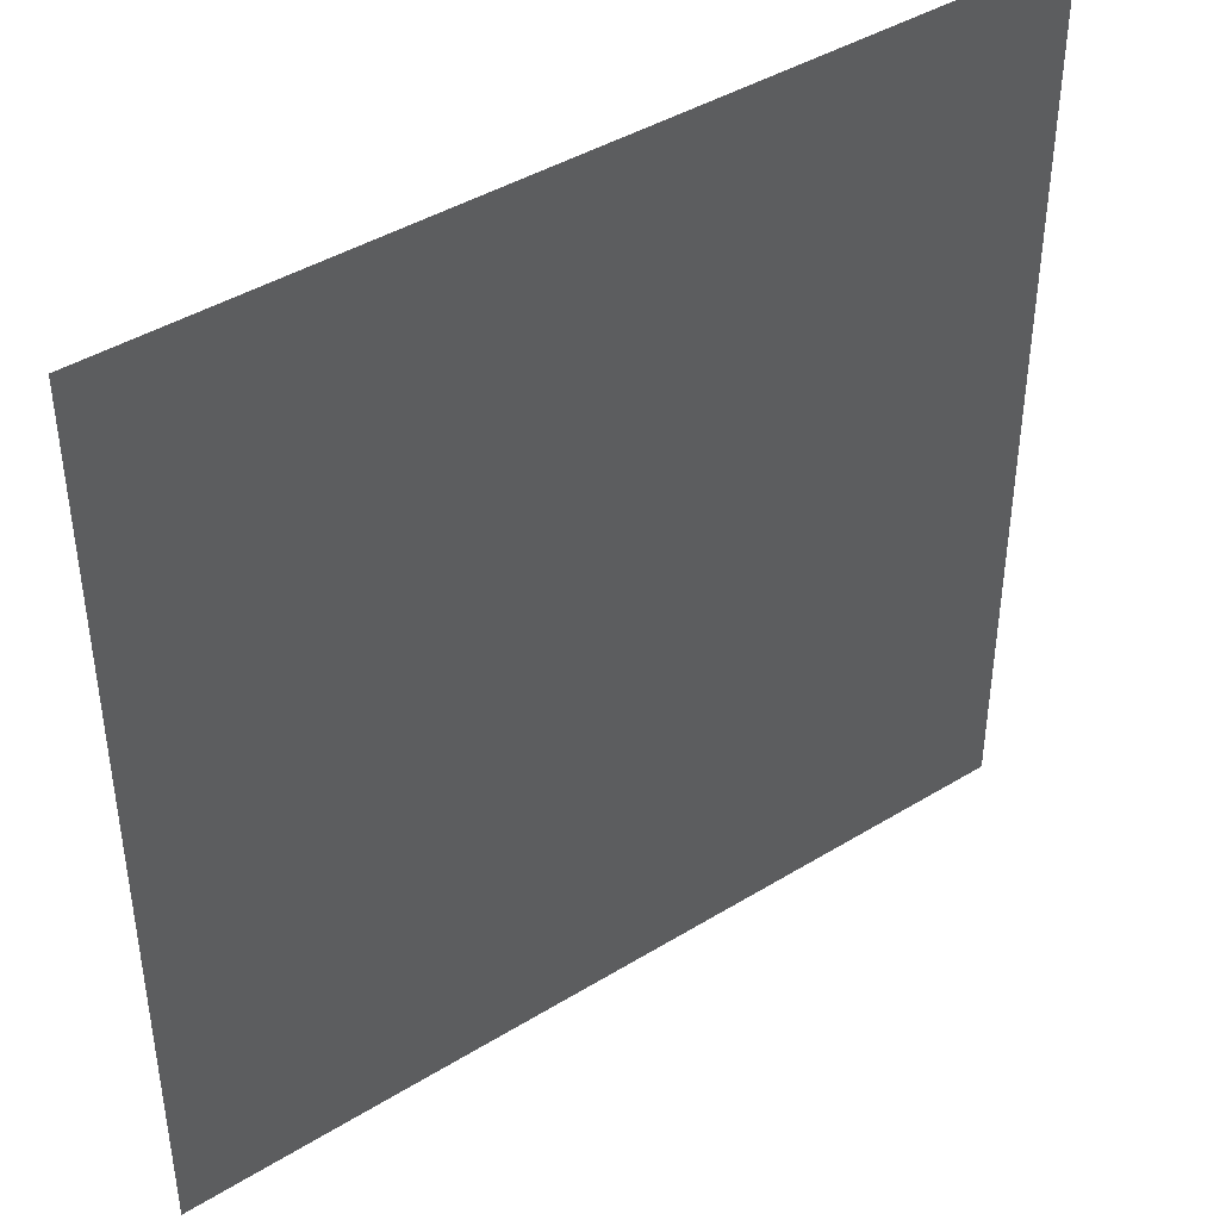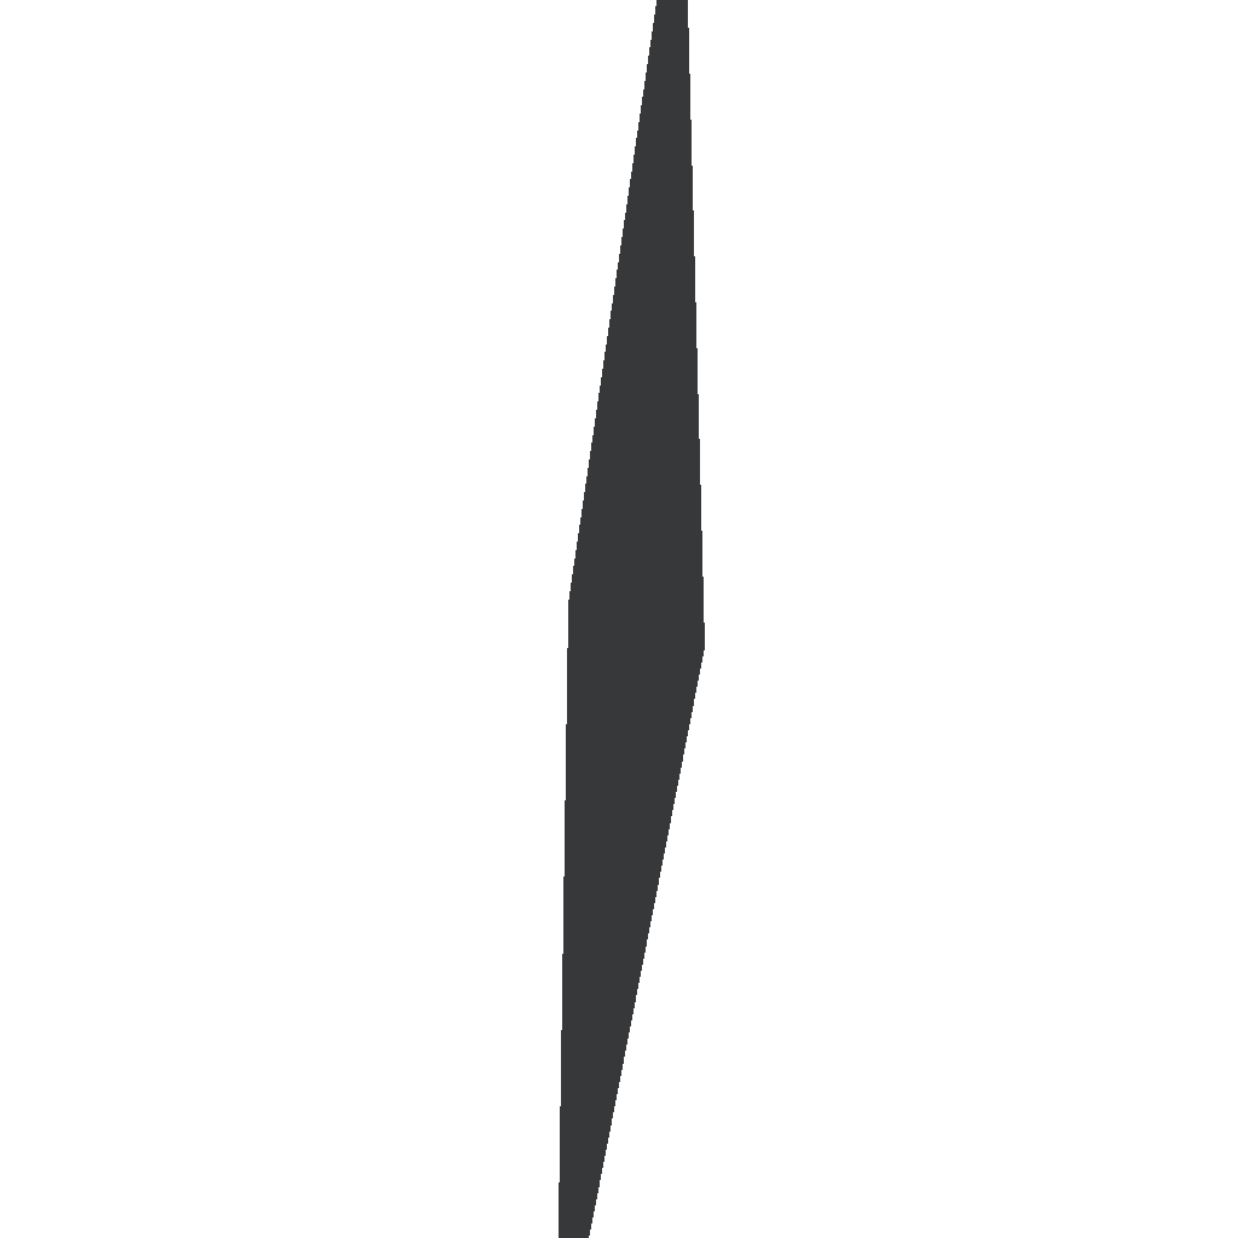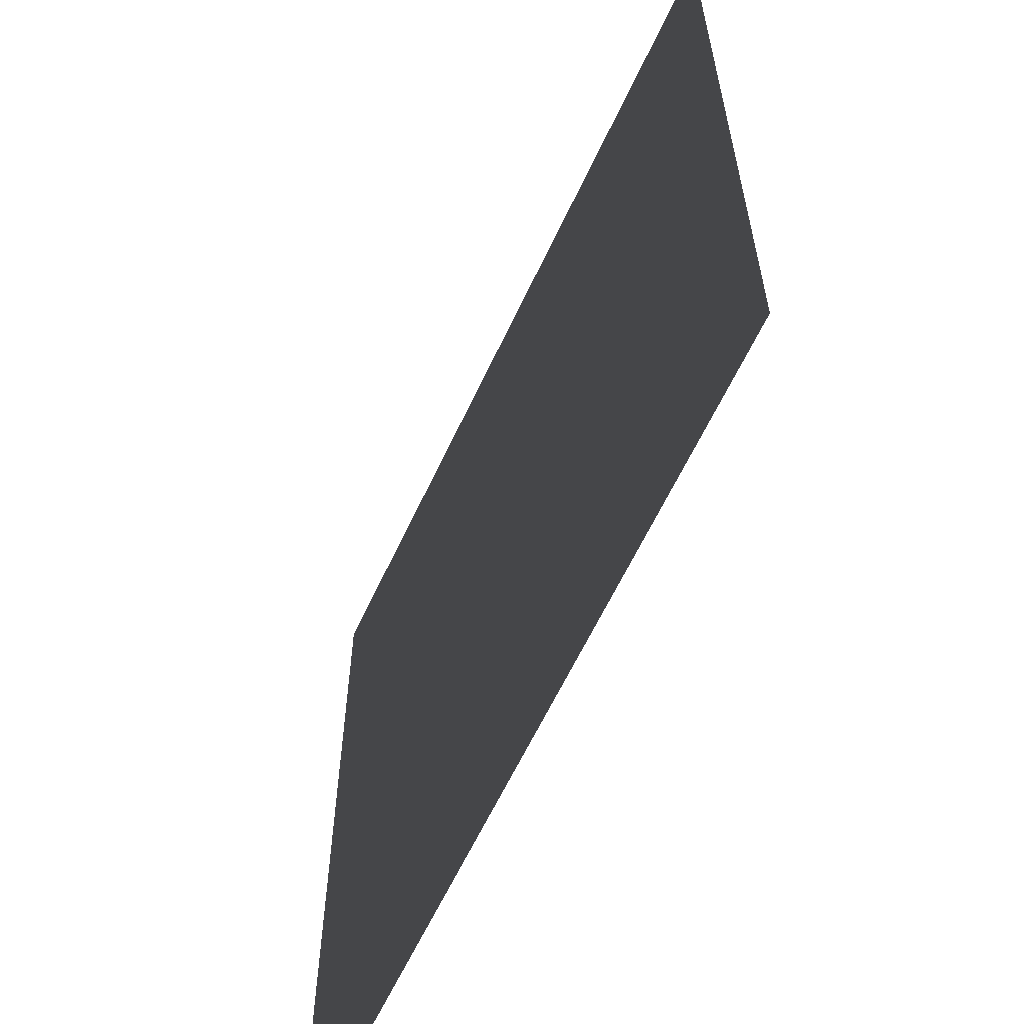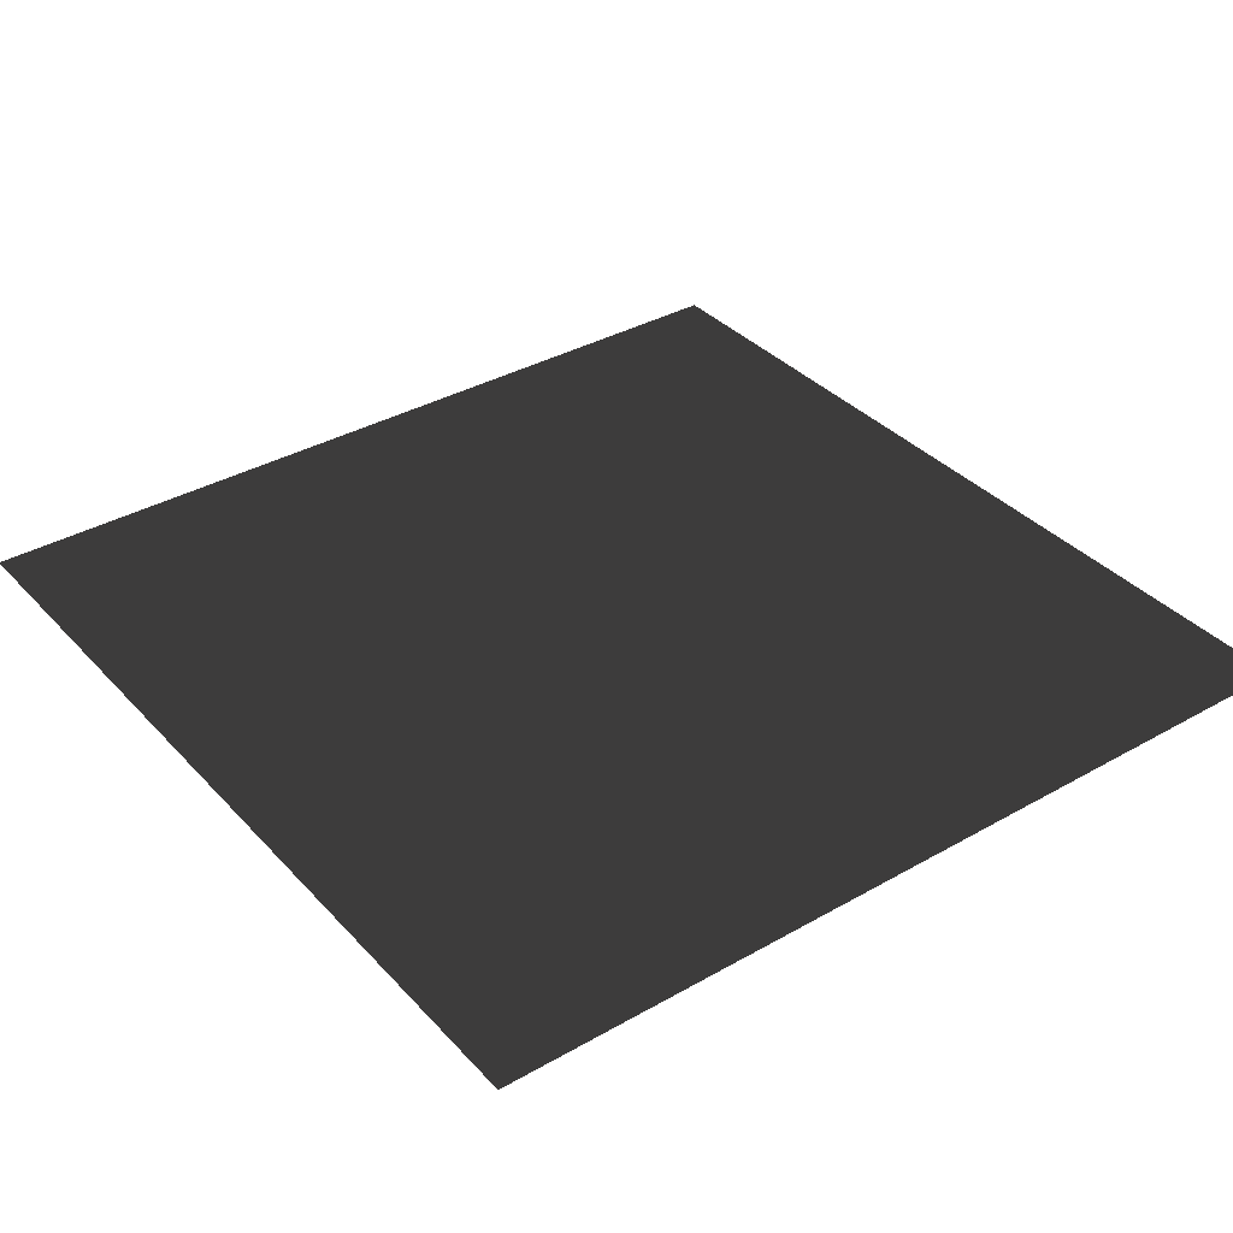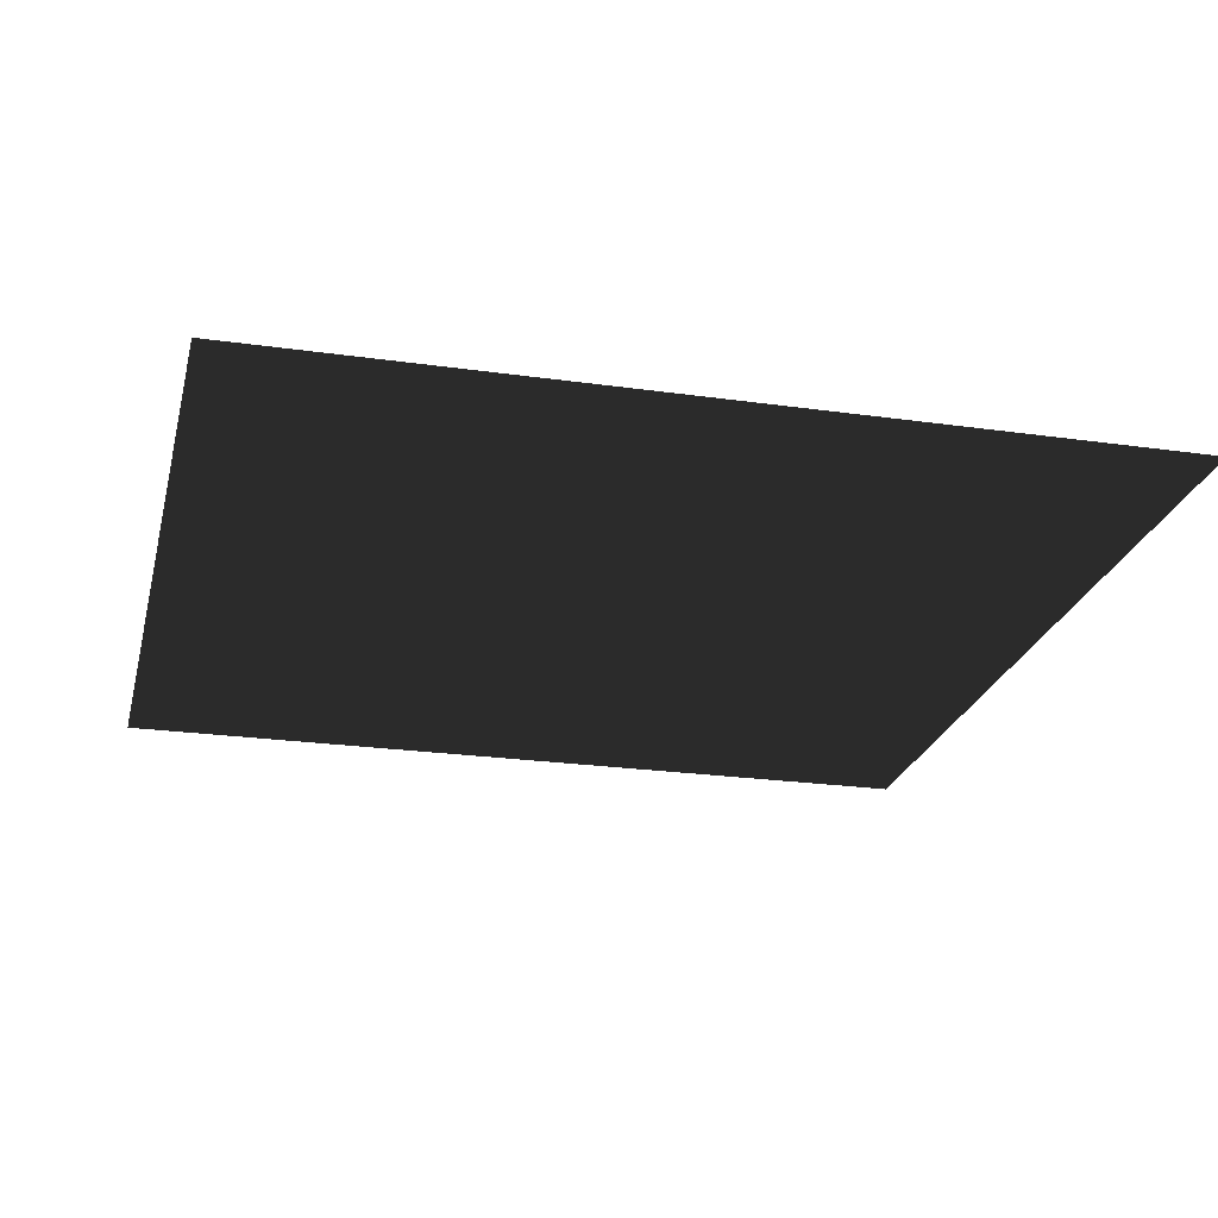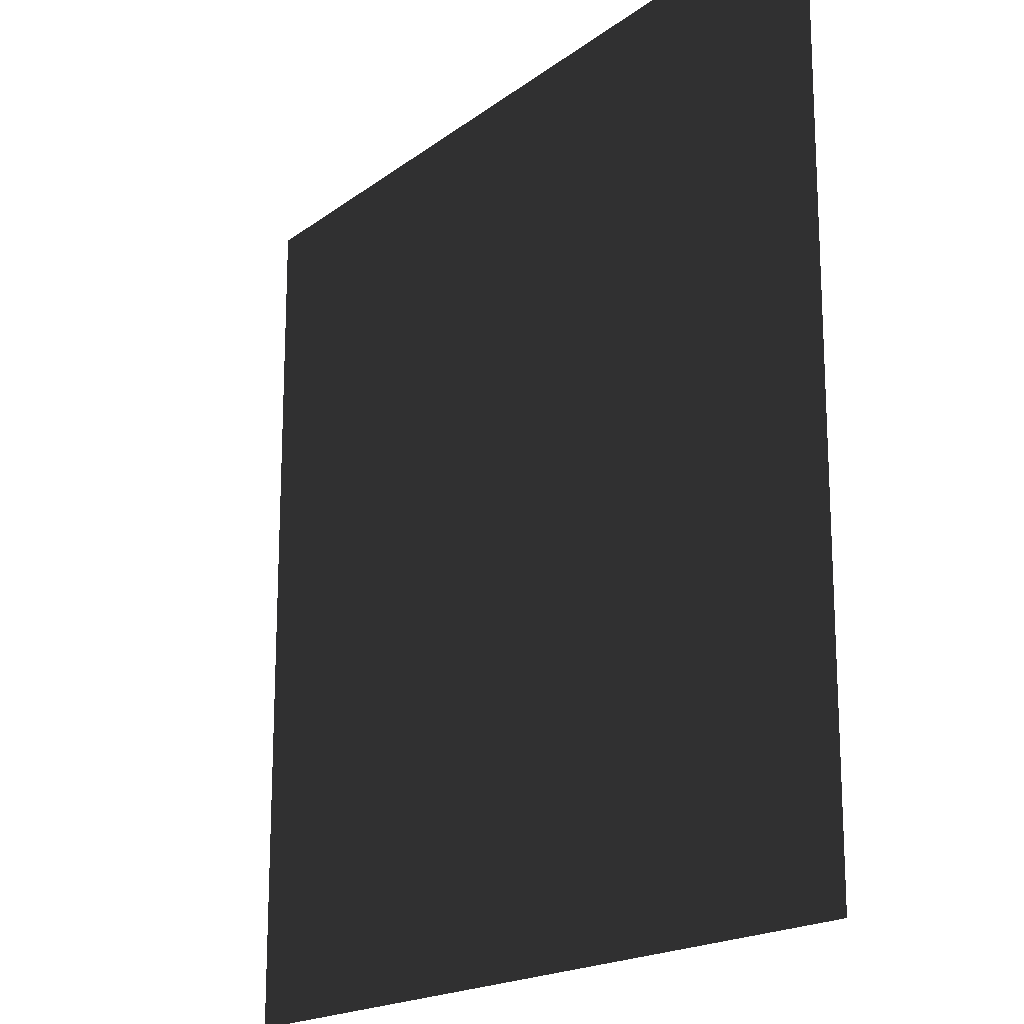
<metadata>
{"format":"obj","ext":"obj","renderer":"f3d","projection":"perspective","resolution":1024,"background":"white","views":[{"elev":42.4,"azim":-36.3,"up":"+Z"},{"elev":-43.7,"azim":-96.5,"up":"+Z"},{"elev":-61.7,"azim":-114.9,"up":"+Z"},{"elev":36.2,"azim":-36.6,"up":"+Y"},{"elev":-23.6,"azim":76.6,"up":"+Y"},{"elev":-18.0,"azim":-125.2,"up":"+Z"}]}
</metadata>
<code>
v -8.448e-05 1.657e-05 157.5
v 157.5 9.382e-06 0.0001068
v -1.878e-05 -2.201e-06 1.348e-22
v 157.5 2.816e-05 157.5
g B4_BricksWall_6841_198
f 1 3 2
f 2 4 1

</code>
